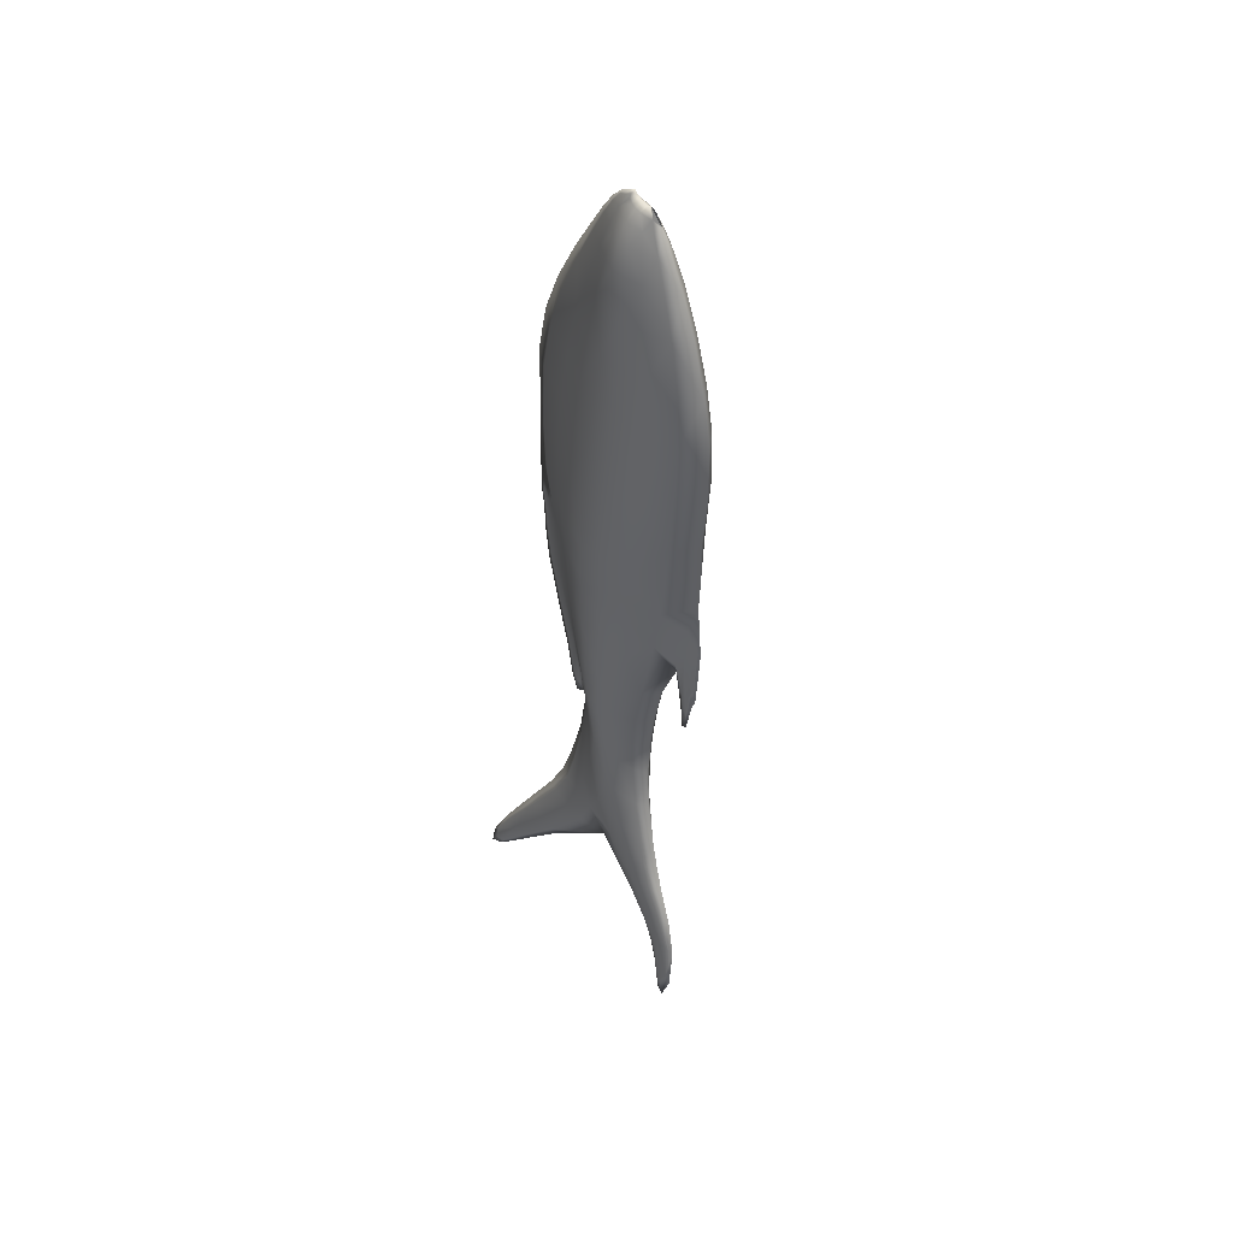
<metadata>
{"format":"obj","ext":"obj","renderer":"f3d","projection":"perspective","resolution":1024,"background":"white","views":[{"elev":48.6,"azim":-37.1,"up":"+Z"}]}
</metadata>
<code>
o Plane_Mesh
v 0.05649 0.8899 0.02449
v 0.1177 -0.4318 -0.719
v 0.05077 0.7993 0.9029
v 0.06223 0.5458 1.586
v 0.05221 0.3258 2.044
v 0.0382 0.2084 2.233
v 0.03507 -0.2802 -1.656
v -0.02588 -0.2267 -2.275
v -0.1451 -0.3507 -2.796
v -0.2507 -0.5518 -3.248
v -0.4083 0.493 -3.879
v -0.5402 1.117 -4.481
v -0.3442 -0.804 -3.61
v -0.4784 -0.9248 -4.17
v -0.1078 0.6084 -2.279
v -0.06046 0.8161 -1.711
v -0.01452 1.066 -0.8163
v -0.01367 -0.6795 -0.9638
v -0.07784 0.1335 -2.758
v 0.07094 0.2115 -2.232
v 0.1462 0.3156 -1.664
v 0.06171 -0.008187 2.238
v 0.1449 -0.02222 2.041
v 0.2095 -0.07748 1.577
v 0.2489 -0.1002 0.893
v 0.2526 0.4018 -0.6826
v 0.2832 -0.05597 0.02748
v -0.2446 0.09882 -3.25
v -0.2757 0.4282 -3.243
v 0.04403 0.9035 -0.7763
v 0.0131 0.6025 -1.654
v -0.04 0.4088 -2.197
v -0.1543 0.3678 -2.717
v -0.4248 -0.7865 -3.903
v -0.4005 0.7444 -3.84
v 0.05685 0.07638 2.248
v 0.1282 0.1386 2.041
v 0.1808 0.2025 1.58
v 0.194 0.2953 0.8965
v 0.2245 0.3739 0.02634
v 0.1132 -0.5395 0.02523
v 0.1063 -0.5659 0.8949
v 0.0908 -0.4074 1.579
v 0.06897 -0.2072 2.043
v 0.04064 -0.09659 2.229
v -0.03279 -0.6752 -1.337
v -0.3442 -0.4867 -3.61
v -0.2196 -0.1929 -3.255
v -0.0589 -0.08292 -2.788
v 0.09425 0.01433 -2.259
v 0.1805 0.02865 -1.667
v 0.2896 -0.01083 -0.6894
v -0.02256 1.007 -1.15
v 0.2565 0.008832 -1.086
v -0.04235 -0.5661 -1.471
v 0.09483 -0.3643 -1.105
v 0.222 0.3865 -1.075
v 0.06122 0.7605 -1.092
v -0.5507 1.029 -4.533
v -0.1136 0.5175 -2.335
v -0.05055 -0.6272 -1.591
v 0.1058 0.7874 -0.623
v -0.4584 -1.007 -4.071
v 0.0399 0.1119 2.287
v -0.117 0.8899 0.02404
v -0.1532 -0.4318 -0.7178
v -0.1014 0.7993 0.9063
v -0.06349 0.5458 1.59
v -0.02506 0.3258 2.046
v 0.00068 0.2084 2.234
v -0.1762 -0.2802 -1.642
v -0.1996 -0.2267 -2.258
v -0.2753 -0.3507 -2.77
v -0.3559 -0.5518 -3.227
v -0.4533 0.493 -3.87
v -0.5633 1.117 -4.476
v -0.4087 -0.804 -3.597
v -0.5008 -0.9248 -4.166
v -0.1199 0.6084 -2.278
v -0.07689 0.8161 -1.71
v -0.01983 1.066 -0.8162
v -0.02715 -0.6795 -0.9634
v -0.3267 0.1335 -2.708
v -0.288 0.2115 -2.2
v -0.2875 0.3156 -1.634
v -0.02246 -0.008187 2.241
v -0.1178 -0.02222 2.049
v -0.2111 -0.07748 1.59
v -0.2967 -0.1002 0.9074
v -0.2897 0.4018 -0.6825
v -0.3418 -0.05597 0.02111
v -0.362 0.09882 -3.226
v -0.3309 0.4282 -3.232
v -0.07772 0.9035 -0.7747
v -0.1461 0.6025 -1.644
v -0.1718 0.4088 -2.185
v -0.2368 0.3678 -2.701
v -0.4472 -0.7865 -3.898
v -0.4454 0.7444 -3.831
v -0.01698 0.07638 2.25
v -0.101 0.1386 2.048
v -0.1822 0.2025 1.592
v -0.2412 0.2953 0.9083
v -0.2853 0.3739 0.02227
v -0.1755 -0.5395 0.0234
v -0.1563 -0.5659 0.9011
v -0.09247 -0.4074 1.584
v -0.04181 -0.2072 2.047
v -0.002001 -0.09659 2.23
v -0.04626 -0.6752 -1.337
v -0.4087 -0.4867 -3.597
v -0.387 -0.1929 -3.221
v -0.3555 -0.08292 -2.728
v -0.316 0.01433 -2.223
v -0.3218 0.02865 -1.631
v -0.3284 -0.01083 -0.6918
v -0.03385 1.007 -1.149
v -0.3109 0.008832 -1.057
v -0.05583 -0.5661 -1.471
v -0.1496 -0.3643 -1.094
v -0.2739 0.3865 -1.052
v -0.1129 0.7605 -1.085
v -0.5738 1.029 -4.528
v -0.1257 0.5175 -2.333
v -0.06403 -0.6272 -1.59
v -0.1411 0.7874 -0.6217
v -0.4809 -1.007 -4.066
v 0.002384 0.1119 2.289
v 0.1105 -0.5775 0.5047
v -0.03137 -0.6737 0.02432
v 0.07972 0.8617 -0.4008
v -0.0298 1.04 0.02425
v 0.04237 0.7099 -1.321
v 0.001163 1.022 -0.7643
v 0.004642 -0.5071 -1.204
v 0.09798 -0.5081 1.239
v -0.02519 -0.6999 0.8975
v -0.02566 0.9525 0.9052
v 0.08091 -0.2963 1.863
v -0.000852 -0.5024 1.581
v -0.000613 0.6474 1.589
v 0.05541 -0.1406 2.153
v 0.01358 -0.2596 2.045
v 0.01358 0.3791 2.045
v 0.02528 -0.06398 2.287
v 0.02333 -0.1428 2.224
v 0.01992 0.2141 2.249
v -0.01611 0.4861 -1.983
v -0.03613 0.7276 -1.666
v -0.06925 -0.3629 -1.649
v -0.07673 0.3696 -2.408
v -0.08564 0.4852 -2.223
v -0.1133 -0.2979 -2.273
v -0.229 0.3914 -3.028
v -0.1933 0.4309 -2.703
v -0.2119 -0.4304 -2.789
v -0.3237 0.529 -3.476
v -0.3033 0.52 -3.238
v -0.3033 -0.6583 -3.238
v -0.2856 -0.2851 -3.424
v -0.481 0.9738 -4.214
v -0.4214 0.8146 -3.827
v -0.4332 0.4375 -3.886
v -0.4404 -0.8514 -3.995
v -0.574 1.051 -4.589
v -0.5521 1.101 -4.555
v -0.3919 -0.6899 -3.78
v -0.3765 -0.4258 -3.603
v -0.3765 -0.9018 -3.603
v -0.474 -0.9584 -4.163
v -0.441 -0.7779 -3.925
v -0.483 -1.054 -4.135
v -0.02912 1.038 -1.168
v -0.07058 0.8512 -1.741
v -0.1201 0.617 -2.34
v -0.08664 0.678 -2.046
v -0.1282 0.5034 -2.409
v -0.03595 0.9501 -1.378
v -0.01683 1.089 -0.7799
v -0.06765 -0.6399 -1.745
v -0.05697 -0.5635 -1.595
v -0.02033 -0.7053 -0.9608
v 0.1977 0.3367 0.5054
v 0.2921 -0.02715 -0.4142
v 0.2239 0.01859 -1.33
v 0.1924 0.2504 1.243
v 0.1598 0.1619 1.862
v 0.09194 0.1158 2.157
v 0.02113 0.05255 2.288
v 0.1354 0.03018 -2.005
v 0.02927 -0.02226 -2.506
v -0.1446 -0.1468 -3.058
v -0.05333 0.02526 -2.776
v 0.1046 0.1129 -2.248
v 0.1919 0.1721 -1.667
v 0.06238 0.03407 2.243
v 0.1511 0.05817 2.041
v 0.2159 0.06253 1.578
v 0.2406 0.09759 0.8941
v 0.2728 0.1975 -1.081
v 0.2807 0.159 0.02745
v -0.2366 -0.04706 -3.251
v 0.2506 0.3984 -0.4138
v 0.1904 0.3647 -1.325
v 0.1052 0.2582 -1.998
v 0.01509 0.1714 -2.464
v -0.1706 0.1063 -3.046
v -0.3179 0.1985 -3.488
v -0.4934 0.8229 -4.277
v -0.5608 1.161 -4.524
v 0.04429 0.8699 0.5069
v 0.05964 0.688 1.25
v 0.05799 0.412 1.866
v 0.04544 0.2653 2.155
v 0.02204 0.09348 2.317
v -0.2541 0.2541 -3.248
v 0.1395 0.5746 -1.077
v 0.07725 0.459 -1.659
v 0.01563 0.3102 -2.215
v -0.1172 0.2461 -2.738
v -0.3928 0.6113 -3.86
v 0.0483 0.1064 2.26
v 0.09053 0.2257 2.042
v 0.1233 0.3583 1.583
v 0.1251 0.5202 0.8998
v 0.1408 0.6104 0.02533
v 0.264 -0.08455 0.5072
v 0.2305 -0.09904 1.238
v 0.1827 -0.04777 1.861
v 0.1025 -0.006971 2.154
v 0.02067 -0.01291 2.273
v -0.2934 -0.6574 -3.422
v -0.4003 -0.9384 -3.822
v -0.508 -0.9507 -4.26
v 0.1172 -0.4812 -0.424
v 0.06921 -0.3319 -1.326
v 0.004729 -0.2361 -2.003
v -0.07871 -0.2616 -2.524
v -0.2055 -0.459 -3.052
v 0.2282 -0.2843 0.02637
v 0.2079 -0.3155 0.8933
v 0.1663 -0.23 1.577
v 0.1157 -0.1087 2.042
v 0.05457 -0.0514 2.233
v -0.02155 -0.6689 -1.172
v -0.3281 -0.627 -3.613
v -0.2166 -0.3556 -3.255
v -0.09026 -0.2039 -2.794
v 0.04811 -0.09524 -2.268
v 0.1242 -0.1203 -1.663
v 0.1913 -0.1787 -1.093
v 0.002123 0.9146 -1.117
v 0.2227 -0.219 -0.7011
v -0.04532 -0.6999 -1.428
v 0.1735 0.6015 -0.6681
v 0.02368 -0.6013 -0.7904
v 0.3044 0.1953 -0.6837
v -0.01646 1.031 -0.9781
v 0.2781 -0.000886 -0.8827
v -0.0339 -0.6459 -1.382
v 0.1123 -0.3925 -0.9244
v 0.2418 0.3943 -0.8715
v 0.06363 0.8073 -0.9238
v -0.1108 0.5593 -2.324
v -0.04621 -0.5925 -1.553
v 0.07297 0.8573 -0.6914
v 0.04379 0.151 2.262
v -0.179 -0.5775 0.5074
v -0.1232 0.8617 -0.4007
v -0.1238 0.7099 -1.312
v -0.03459 1.022 -0.7638
v -0.06994 -0.5071 -1.201
v -0.1244 -0.5081 1.246
v -0.06491 -0.2963 1.868
v -0.02142 -0.1406 2.156
v 0.01694 -0.06398 2.287
v 0.015 -0.1428 2.225
v -0.1652 0.4861 -1.971
v -0.09647 0.7276 -1.663
v -0.1853 0.3696 -2.391
v -0.1307 0.4852 -2.218
v -0.291 0.3914 -3.015
v -0.3763 0.529 -3.466
v -0.3912 -0.2851 -3.402
v -0.5154 0.9738 -4.207
v -0.4684 -0.8514 -3.989
v -0.5811 1.101 -4.55
v -0.4304 -0.6899 -3.773
v -0.5021 -0.9584 -4.157
v -0.1029 0.678 -2.045
v -0.05018 0.9501 -1.377
v -0.2662 0.3367 0.5088
v -0.34 -0.02715 -0.4212
v -0.3145 0.01859 -1.295
v -0.2148 0.2504 1.255
v -0.1437 0.1619 1.871
v -0.05765 0.1158 2.162
v -0.3243 0.03018 -1.973
v -0.3236 -0.02226 -2.441
v -0.3804 -0.1468 -3.01
v -0.3561 0.02526 -2.715
v -0.324 0.1129 -2.21
v -0.3332 0.1721 -1.631
v -0.02282 0.03407 2.246
v -0.1239 0.05817 2.049
v -0.2173 0.06253 1.592
v -0.2877 0.09759 0.9085
v -0.326 0.1975 -1.051
v -0.3393 0.159 0.02114
v -0.37 -0.04706 -3.224
v -0.2945 0.3984 -0.4176
v -0.2777 0.3647 -1.296
v -0.2911 0.2582 -1.969
v -0.2954 0.1714 -2.408
v -0.3519 0.1063 -3.01
v -0.3861 0.1985 -3.474
v -0.5278 0.8229 -4.27
v -0.1128 0.8699 0.5084
v -0.08643 0.688 1.254
v -0.04189 0.412 1.869
v -0.0114 0.2653 2.156
v -0.3525 0.2541 -3.228
v -0.1908 0.5746 -1.063
v -0.2138 0.459 -1.639
v -0.2297 0.3102 -2.192
v -0.2824 0.2461 -2.704
v -0.4602 0.6113 -3.846
v -0.007675 0.1064 2.262
v -0.06337 0.2257 2.047
v -0.1246 0.3583 1.591
v -0.174 0.5202 0.9072
v -0.2036 0.6104 0.02331
v -0.3324 -0.08455 0.506
v -0.2531 -0.09904 1.253
v -0.1667 -0.04777 1.871
v -0.06838 -0.006971 2.16
v -0.3834 -0.6574 -3.404
v -0.4389 -0.9384 -3.814
v -0.1599 -0.4812 -0.4254
v -0.1555 -0.3319 -1.313
v -0.1922 -0.2361 -1.989
v -0.2271 -0.2616 -2.498
v -0.322 -0.459 -3.029
v -0.289 -0.2843 0.02225
v -0.2567 -0.3155 0.9049
v -0.1679 -0.23 1.588
v -0.0885 -0.1087 2.048
v -0.01562 -0.0514 2.236
v -0.0384 -0.6689 -1.172
v -0.4248 -0.627 -3.593
v -0.39 -0.3556 -3.22
v -0.3272 -0.2039 -2.747
v -0.2717 -0.09524 -2.239
v -0.2655 -0.1203 -1.635
v -0.246 -0.1787 -1.072
v -0.05551 0.9146 -1.115
v -0.2603 -0.219 -0.7017
v -0.2089 0.6015 -0.6667
v -0.0575 -0.6013 -0.7892
v -0.3428 0.1953 -0.6857
v -0.0246 1.031 -0.9779
v -0.3149 -0.000886 -0.8773
v -0.05075 -0.6459 -1.381
v -0.1502 -0.3925 -0.9191
v -0.278 0.3943 -0.8644
v -0.1016 0.8073 -0.9201
v -0.126 0.5593 -2.322
v -0.06306 -0.5925 -1.552
v -0.1065 0.8573 -0.6899
v -0.003106 0.151 2.263
v -0.01108 0.856 -1.337
v 0.02672 -0.09527 2.266
v -0.07146 0.5811 -2.046
v 0.2518 0.1261 0.5077
v 0.3023 0.1856 -0.4128
v 0.2391 0.1916 -1.329
v 0.2307 0.07568 1.24
v 0.1914 0.05705 1.861
v 0.1047 0.05436 2.156
v 0.1444 0.1442 -2.003
v 0.04108 0.07458 -2.489
v -0.15 -0.02021 -3.053
v 0.1656 0.6206 -0.4114
v 0.113 0.5376 -1.321
v 0.04342 0.3721 -1.991
v -0.03056 0.2694 -2.436
v -0.1992 0.2409 -3.037
v -0.3095 0.3546 -3.484
v -0.4812 0.9011 -4.257
v 0.1219 0.5753 0.5059
v 0.1302 0.4472 1.246
v 0.1084 0.2768 1.864
v 0.06811 0.1781 2.174
v 0.2212 -0.3131 0.5045
v 0.1873 -0.2887 1.238
v 0.1428 -0.1623 1.862
v 0.0859 -0.07101 2.154
v -0.2689 -0.453 -3.427
v -0.3965 -0.8185 -3.848
v 0.2282 -0.247 -0.4183
v 0.1617 -0.1555 -1.328
v 0.08609 -0.0934 -2.005
v -0.01355 -0.1305 -2.517
v -0.1608 -0.2881 -3.058
v 0.005965 0.9532 -0.9467
v 0.2122 -0.1973 -0.8992
v 0.1467 0.6252 -0.853
v 0.003181 -0.574 -1.069
v 0.2936 0.1964 -0.8743
v -0.03425 -0.7186 0.5059
v -0.01937 -0.6608 -0.533
v -0.03423 1.031 0.5078
v -0.0191 1.078 -0.5247
v -0.04069 -0.4829 -1.319
v -0.0704 0.856 -1.333
v -0.01348 -0.6253 1.242
v -0.01376 0.8195 1.253
v 0.007995 -0.3682 1.865
v 0.008054 0.4846 1.867
v 0.01835 -0.1706 2.198
v 0.01714 0.2995 2.159
v 0.01422 -0.09527 2.267
v 0.0214 0.1369 2.296
v -0.09358 -0.3123 -1.997
v -0.1185 0.5811 -2.042
v -0.155 -0.3329 -2.52
v -0.1227 0.4425 -2.354
v -0.264 -0.5518 -3.042
v -0.2597 0.4706 -3.02
v -0.3384 -0.7687 -3.413
v -0.3496 0.6207 -3.469
v -0.3412 -0.0536 -3.427
v -0.4985 1.021 -4.212
v -0.5165 0.8004 -4.303
v -0.587 1.164 -4.655
v -0.4229 -1.012 -3.835
v -0.4124 -0.6531 -3.783
v -0.5161 -1.009 -4.3
v -0.4677 -0.8623 -4.059
v -0.02045 1.058 -0.9762
v -0.04484 0.9842 -1.405
v -0.09797 0.7064 -2.083
v -0.1309 0.5534 -2.433
v -0.03445 -0.7026 -1.249
v -0.06945 -0.5981 -1.772
v -0.3202 0.1261 0.506
v -0.3496 0.1856 -0.4196
v -0.3287 0.1916 -1.293
v -0.2531 0.07568 1.255
v -0.1754 0.05705 1.872
v -0.07051 0.05436 2.161
v 0.0209 0.0198 2.28
v -0.3324 0.1442 -1.969
v -0.3292 0.07458 -2.421
v -0.3737 -0.02021 -3.009
v -0.2089 0.6206 -0.4126
v -0.1974 0.5376 -1.303
v -0.2265 0.3721 -1.97
v -0.2413 0.2694 -2.4
v -0.3221 0.2409 -3.012
v -0.3923 0.3546 -3.467
v -0.5314 0.9011 -4.246
v -0.1904 0.5753 0.5088
v -0.1542 0.4472 1.255
v -0.09232 0.2768 1.87
v -0.03281 0.1781 2.177
v 0.02148 0.07916 2.299
v -0.2897 -0.3131 0.5081
v -0.2116 -0.2887 1.25
v -0.1268 -0.1623 1.87
v -0.05183 -0.07101 2.158
v 0.02126 -0.0524 2.292
v -0.4078 -0.453 -3.399
v -0.4524 -0.8185 -3.837
v -0.2737 -0.247 -0.4226
v -0.2513 -0.1555 -1.302
v -0.2751 -0.0934 -1.98
v -0.2872 -0.1305 -2.467
v -0.3654 -0.2881 -3.017
v -0.04519 0.9532 -0.9455
v -0.2491 -0.1973 -0.8934
v -0.05227 -0.6713 -1.524
v -0.1822 0.6252 -0.8478
v -0.05331 -0.574 -1.067
v -0.3301 0.1964 -0.8681
f 1 211 390 226
f 1 226 383 131
f 1 131 413 132
f 1 132 412 211
f 2 253 400 235
f 2 235 411 256
f 2 256 408 261
f 2 261 406 253
f 3 225 390 211
f 3 211 412 138
f 3 138 417 212
f 3 212 391 225
f 4 224 391 212
f 4 212 417 141
f 4 141 419 213
f 4 213 392 224
f 5 223 392 213
f 5 213 419 144
f 5 144 421 214
f 5 214 393 223
f 6 267 393 214
f 6 214 421 147
f 6 147 423 267
f 7 250 401 236
f 7 236 414 150
f 7 150 424 237
f 7 237 402 250
f 8 249 402 237
f 8 237 424 153
f 8 153 426 238
f 8 238 403 249
f 9 248 403 238
f 9 238 426 156
f 9 156 428 239
f 9 239 404 248
f 10 247 404 239
f 10 239 428 159
f 10 159 430 232
f 10 232 398 247
f 11 221 388 208
f 11 208 432 163
f 11 163 434 209
f 11 209 389 221
f 12 210 433 161
f 12 161 389 166
f 12 166 435 210
f 13 246 398 232
f 13 232 430 169
f 13 169 436 233
f 13 233 399 246
f 14 234 439 164
f 14 164 399 170
f 14 170 438 234
f 15 175 442 176
f 15 176 373 264
f 15 264 443 175
f 16 178 371 149
f 16 149 373 176
f 16 176 442 174
f 16 174 441 178
f 17 179 413 134
f 17 134 405 258
f 17 258 440 179
f 18 245 408 256
f 18 256 411 182
f 18 182 444 245
f 19 220 386 206
f 19 206 381 193
f 19 193 382 207
f 19 207 387 220
f 20 219 385 205
f 20 205 380 194
f 20 194 381 206
f 20 206 386 219
f 21 218 384 204
f 21 204 376 195
f 21 195 380 205
f 21 205 385 218
f 22 244 397 230
f 22 230 379 196
f 22 196 452 231
f 22 231 472 244
f 23 243 396 229
f 23 229 378 197
f 23 197 379 230
f 23 230 397 243
f 24 242 395 228
f 24 228 377 198
f 24 198 378 229
f 24 229 396 242
f 25 241 394 227
f 25 227 374 199
f 25 199 377 228
f 25 228 395 241
f 26 255 383 203
f 26 203 375 257
f 26 257 409 262
f 26 262 407 255
f 27 227 394 240
f 27 240 400 184
f 27 184 375 201
f 27 201 374 227
f 28 216 387 207
f 28 207 382 202
f 28 202 432 208
f 28 208 388 216
f 29 158 429 154
f 29 154 387 216
f 29 216 388 157
f 29 157 431 158
f 30 263 405 134
f 30 134 413 266
f 30 266 407 263
f 31 149 371 133
f 31 133 384 218
f 31 218 385 148
f 31 148 373 149
f 32 152 373 148
f 32 148 385 219
f 32 219 386 151
f 32 151 427 152
f 33 155 427 151
f 33 151 386 220
f 33 220 387 154
f 33 154 429 155
f 34 171 437 167
f 34 167 399 164
f 34 164 439 171
f 35 162 431 157
f 35 157 388 221
f 35 221 389 161
f 35 161 433 162
f 36 196 379 188
f 36 188 393 222
f 36 222 467 189
f 36 189 452 196
f 37 197 378 187
f 37 187 392 223
f 37 223 393 188
f 37 188 379 197
f 38 198 377 186
f 38 186 391 224
f 38 224 392 187
f 38 187 378 198
f 39 199 374 183
f 39 183 390 225
f 39 225 391 186
f 39 186 377 199
f 40 183 374 201
f 40 201 375 203
f 40 203 383 226
f 40 226 390 183
f 41 129 410 130
f 41 130 411 235
f 41 235 400 240
f 41 240 394 129
f 42 137 410 129
f 42 129 394 241
f 42 241 395 136
f 42 136 416 137
f 43 140 416 136
f 43 136 395 242
f 43 242 396 139
f 43 139 418 140
f 44 143 418 139
f 44 139 396 243
f 44 243 397 142
f 44 142 420 143
f 45 146 420 142
f 45 142 397 244
f 45 244 472 145
f 45 145 372 146
f 46 254 482 260
f 46 260 408 245
f 46 245 444 254
f 47 168 432 160
f 47 160 398 246
f 47 246 399 167
f 47 167 437 168
f 48 202 382 192
f 48 192 404 247
f 48 247 398 160
f 48 160 432 202
f 49 193 381 191
f 49 191 403 248
f 49 248 404 192
f 49 192 382 193
f 50 194 380 190
f 50 190 402 249
f 50 249 403 191
f 50 191 381 194
f 51 195 376 185
f 51 185 401 250
f 51 250 402 190
f 51 190 380 195
f 52 257 375 184
f 52 184 400 253
f 52 253 406 259
f 52 259 409 257
f 53 258 405 252
f 53 252 371 178
f 53 178 441 173
f 53 173 440 258
f 54 200 409 259
f 54 259 406 251
f 54 251 401 185
f 54 185 376 200
f 55 181 414 135
f 55 135 408 265
f 55 265 445 181
f 56 251 406 261
f 56 261 408 135
f 56 135 414 236
f 56 236 401 251
f 57 217 407 262
f 57 262 409 200
f 57 200 376 204
f 57 204 384 217
f 58 252 405 263
f 58 263 407 217
f 58 217 384 133
f 58 133 371 252
f 59 166 389 209
f 59 209 434 165
f 59 165 435 166
f 60 264 373 152
f 60 152 427 177
f 60 177 443 264
f 61 265 408 260
f 61 260 482 180
f 61 180 445 265
f 62 266 413 131
f 62 131 383 255
f 62 255 407 266
f 63 170 399 233
f 63 233 436 172
f 63 172 438 170
f 64 215 467 222
f 64 222 393 267
f 64 267 423 215
f 65 332 463 318
f 65 318 412 132
f 65 132 413 269
f 65 269 456 332
f 66 339 475 357
f 66 357 481 364
f 66 364 484 359
f 66 359 411 339
f 67 318 463 331
f 67 331 464 319
f 67 319 417 138
f 67 138 412 318
f 68 319 464 330
f 68 330 465 320
f 68 320 419 141
f 68 141 417 319
f 69 320 465 329
f 69 329 466 321
f 69 321 421 144
f 69 144 419 320
f 70 321 466 370
f 70 370 423 147
f 70 147 421 321
f 71 340 476 354
f 71 354 477 341
f 71 341 424 150
f 71 150 414 340
f 72 341 477 353
f 72 353 478 342
f 72 342 426 153
f 72 153 424 341
f 73 342 478 352
f 73 352 479 343
f 73 343 428 156
f 73 156 426 342
f 74 343 479 351
f 74 351 473 337
f 74 337 430 159
f 74 159 428 343
f 75 316 461 327
f 75 327 462 317
f 75 317 434 163
f 75 163 432 316
f 76 285 433 210
f 76 210 435 287
f 76 287 462 285
f 77 337 473 350
f 77 350 474 338
f 77 338 436 169
f 77 169 430 337
f 78 286 439 234
f 78 234 438 289
f 78 289 474 286
f 79 290 442 175
f 79 175 443 367
f 79 367 425 290
f 80 279 415 291
f 80 291 441 174
f 80 174 442 290
f 80 290 425 279
f 81 271 413 179
f 81 179 440 361
f 81 361 480 271
f 82 359 484 349
f 82 349 444 182
f 82 182 411 359
f 83 314 459 326
f 83 326 460 315
f 83 315 455 301
f 83 301 454 314
f 84 313 458 325
f 84 325 459 314
f 84 314 454 302
f 84 302 453 313
f 85 312 457 324
f 85 324 458 313
f 85 313 453 303
f 85 303 448 312
f 86 336 471 348
f 86 348 472 231
f 86 231 452 304
f 86 304 451 336
f 87 335 470 347
f 87 347 471 336
f 87 336 451 305
f 87 305 450 335
f 88 334 469 346
f 88 346 470 335
f 88 335 450 306
f 88 306 449 334
f 89 333 468 345
f 89 345 469 334
f 89 334 449 307
f 89 307 446 333
f 90 311 456 358
f 90 358 483 365
f 90 365 485 360
f 90 360 447 311
f 91 344 468 333
f 91 333 446 309
f 91 309 447 293
f 91 293 475 344
f 92 315 460 322
f 92 322 461 316
f 92 316 432 310
f 92 310 455 315
f 93 282 429 158
f 93 158 431 283
f 93 283 461 322
f 93 322 460 282
f 94 271 480 366
f 94 366 483 369
f 94 369 413 271
f 95 270 415 279
f 95 279 425 278
f 95 278 458 324
f 95 324 457 270
f 96 278 425 281
f 96 281 427 280
f 96 280 459 325
f 96 325 458 278
f 97 280 427 155
f 97 155 429 282
f 97 282 460 326
f 97 326 459 280
f 98 288 437 171
f 98 171 439 286
f 98 286 474 288
f 99 283 431 162
f 99 162 433 285
f 99 285 462 327
f 99 327 461 283
f 100 297 451 304
f 100 304 452 189
f 100 189 467 328
f 100 328 466 297
f 101 296 450 305
f 101 305 451 297
f 101 297 466 329
f 101 329 465 296
f 102 295 449 306
f 102 306 450 296
f 102 296 465 330
f 102 330 464 295
f 103 292 446 307
f 103 307 449 295
f 103 295 464 331
f 103 331 463 292
f 104 309 446 292
f 104 292 463 332
f 104 332 456 311
f 104 311 447 309
f 105 130 410 268
f 105 268 468 344
f 105 344 475 339
f 105 339 411 130
f 106 268 410 137
f 106 137 416 273
f 106 273 469 345
f 106 345 468 268
f 107 273 416 140
f 107 140 418 274
f 107 274 470 346
f 107 346 469 273
f 108 274 418 143
f 108 143 420 275
f 108 275 471 347
f 108 347 470 274
f 109 275 420 277
f 109 277 422 276
f 109 276 472 348
f 109 348 471 275
f 110 363 482 254
f 110 254 444 349
f 110 349 484 363
f 111 284 432 168
f 111 168 437 288
f 111 288 474 350
f 111 350 473 284
f 112 300 455 310
f 112 310 432 284
f 112 284 473 351
f 112 351 479 300
f 113 299 454 301
f 113 301 455 300
f 113 300 479 352
f 113 352 478 299
f 114 298 453 302
f 114 302 454 299
f 114 299 478 353
f 114 353 477 298
f 115 294 448 303
f 115 303 453 298
f 115 298 477 354
f 115 354 476 294
f 116 293 447 360
f 116 360 485 362
f 116 362 481 357
f 116 357 475 293
f 117 356 480 361
f 117 361 440 173
f 117 173 441 291
f 117 291 415 356
f 118 362 485 308
f 118 308 448 294
f 118 294 476 355
f 118 355 481 362
f 119 272 414 181
f 119 181 445 368
f 119 368 484 272
f 120 364 481 355
f 120 355 476 340
f 120 340 414 272
f 120 272 484 364
f 121 365 483 323
f 121 323 457 312
f 121 312 448 308
f 121 308 485 365
f 122 366 480 356
f 122 356 415 270
f 122 270 457 323
f 122 323 483 366
f 123 317 462 287
f 123 287 435 165
f 123 165 434 317
f 124 281 425 367
f 124 367 443 177
f 124 177 427 281
f 125 363 484 368
f 125 368 445 180
f 125 180 482 363
f 126 269 413 369
f 126 369 483 358
f 126 358 456 269
f 127 338 474 289
f 127 289 438 172
f 127 172 436 338
f 128 328 467 215
f 128 215 423 370
f 128 370 466 328

</code>
